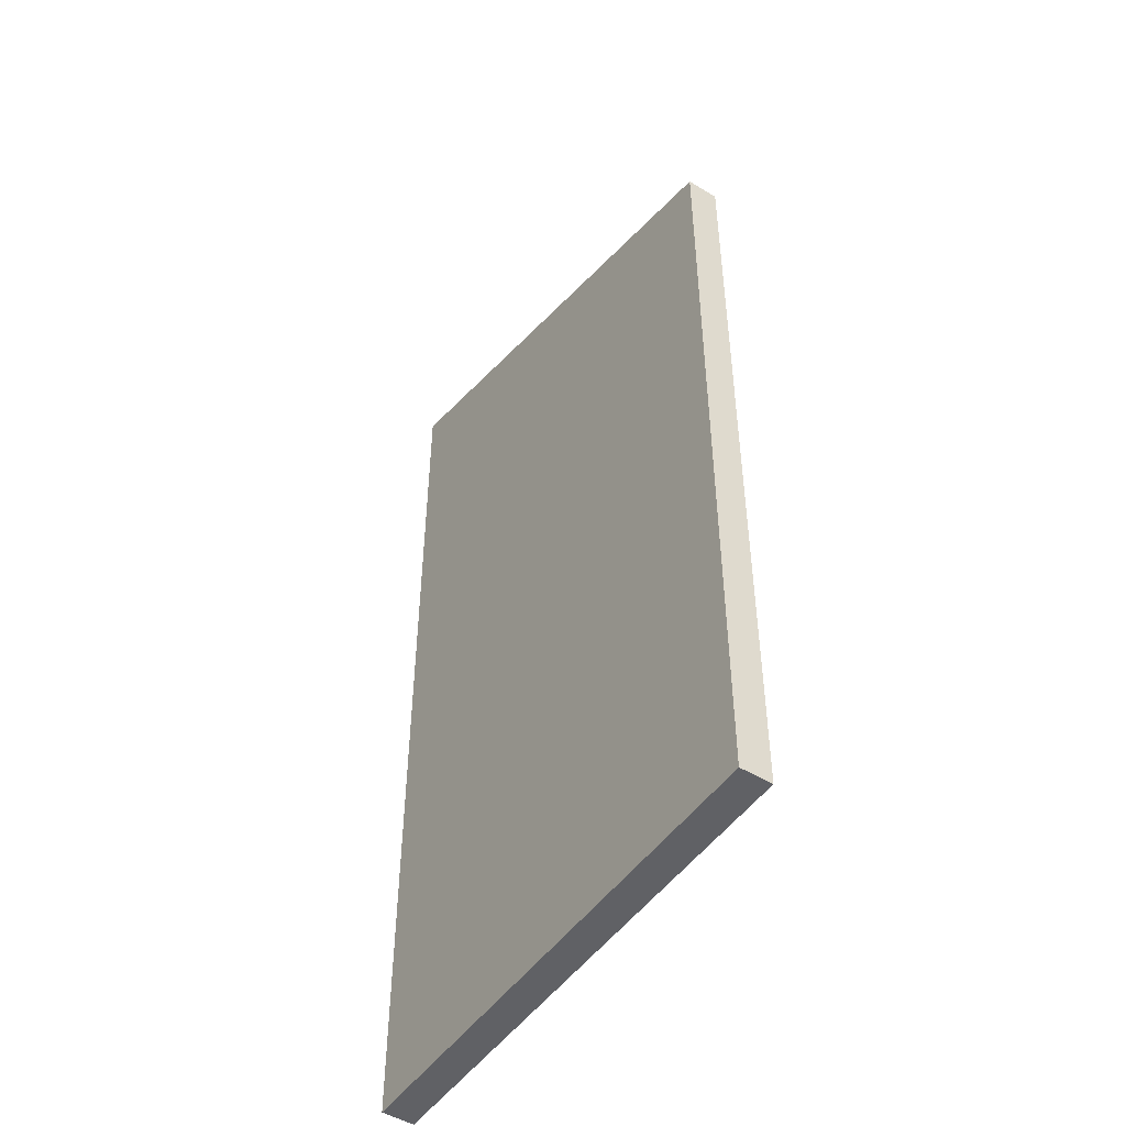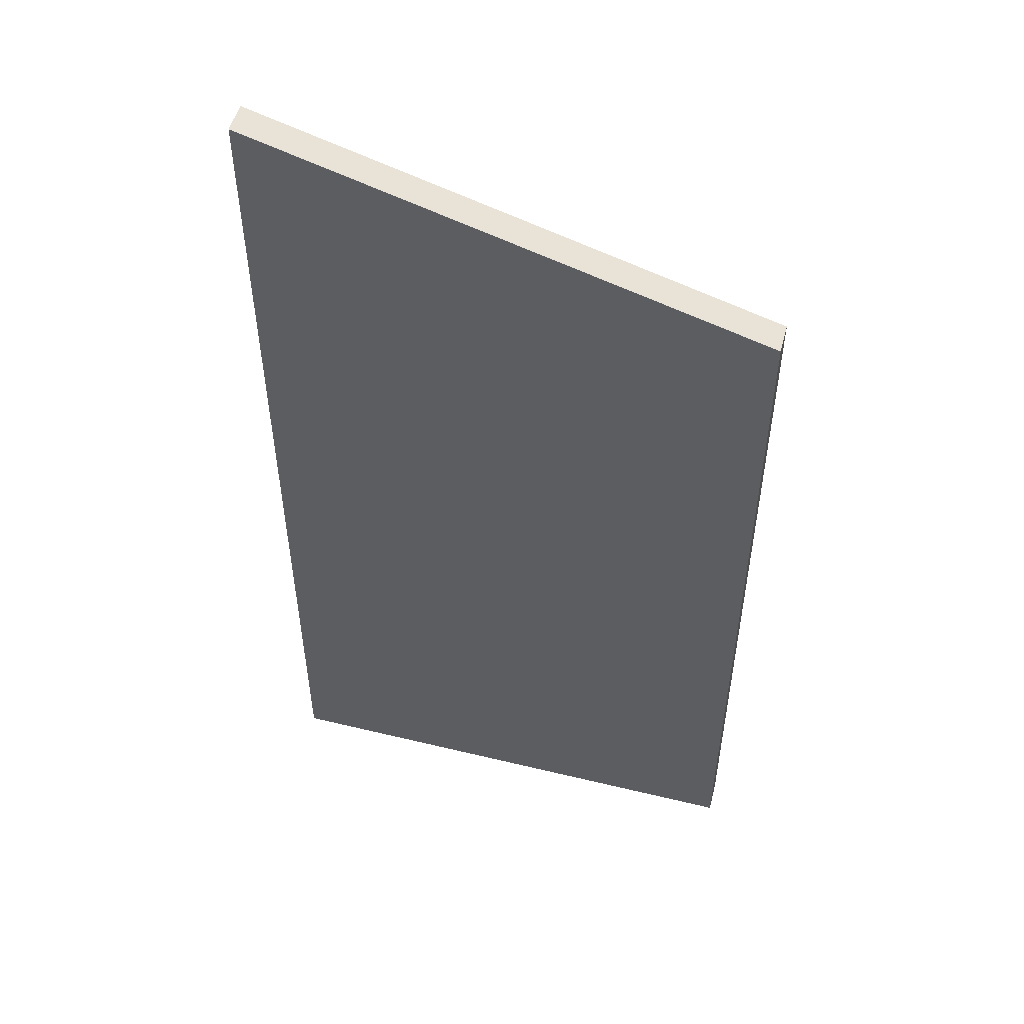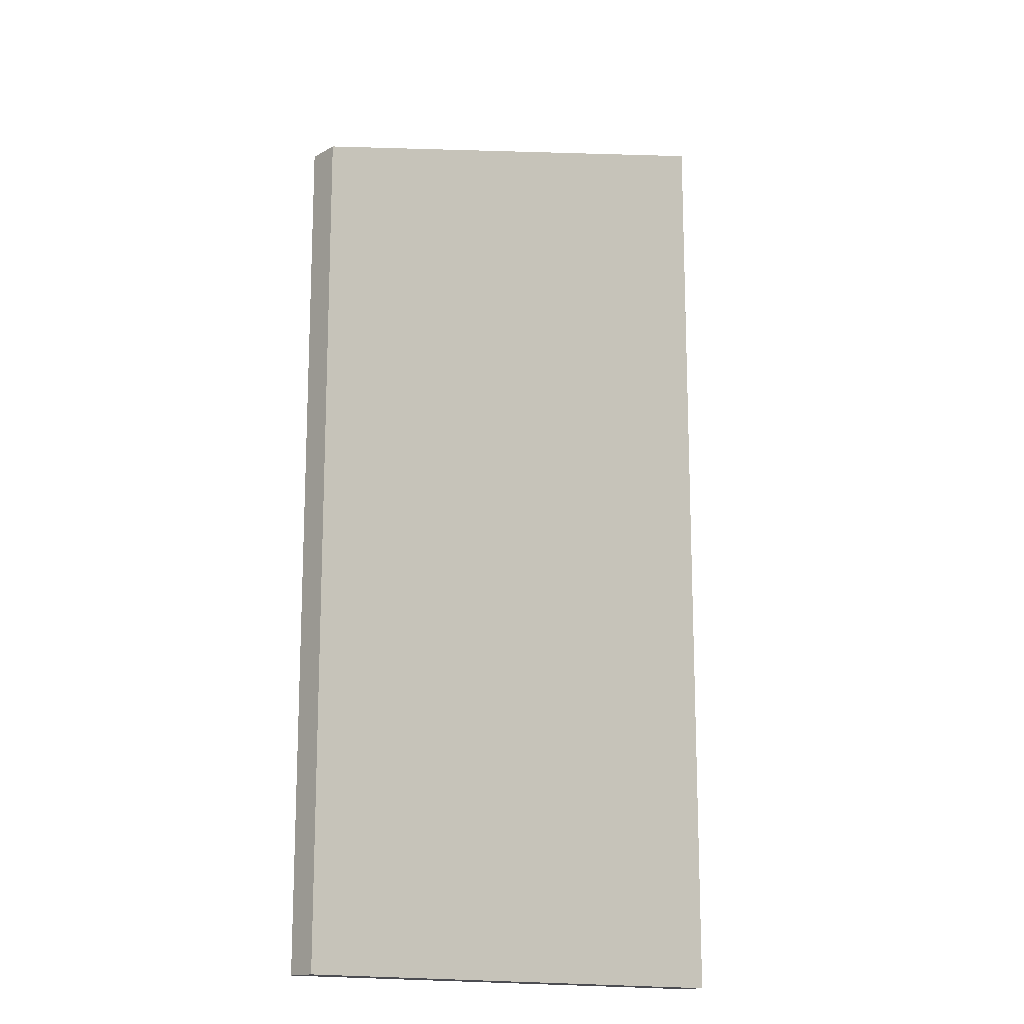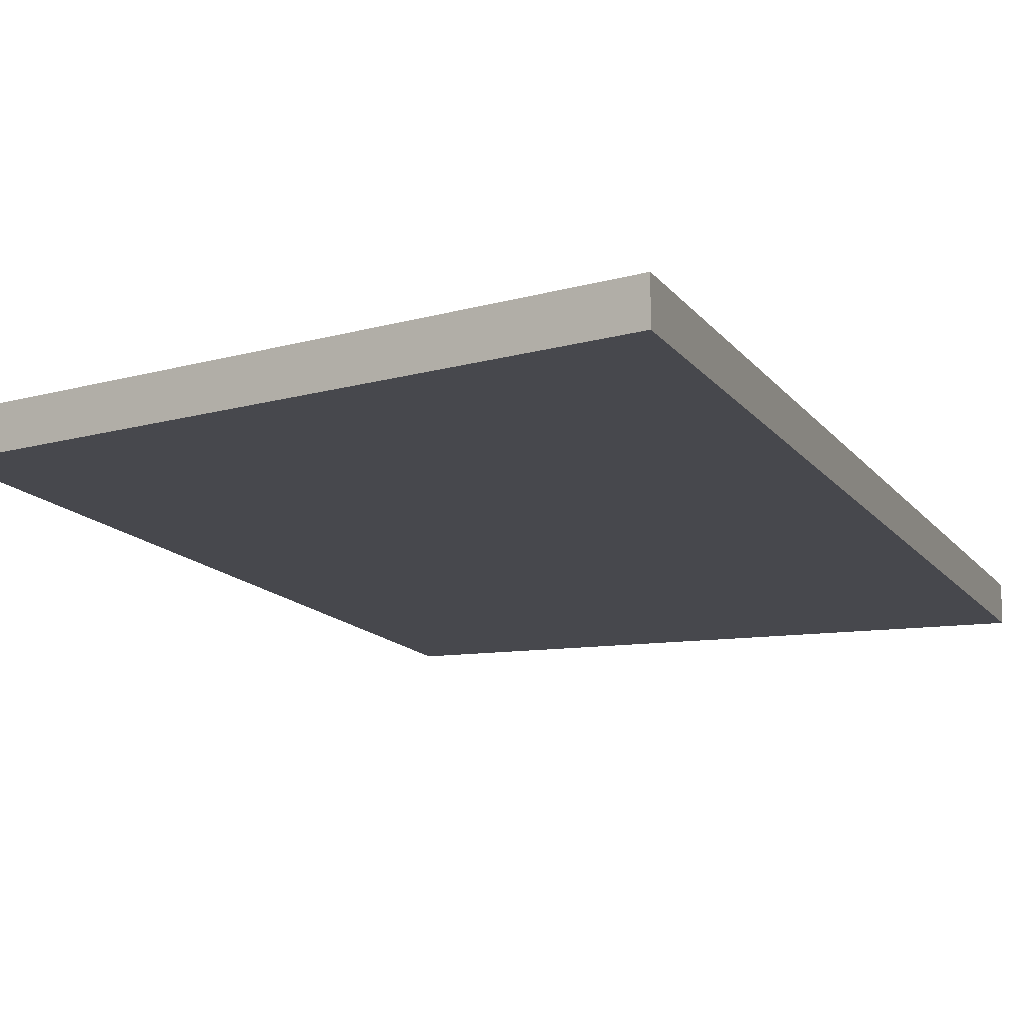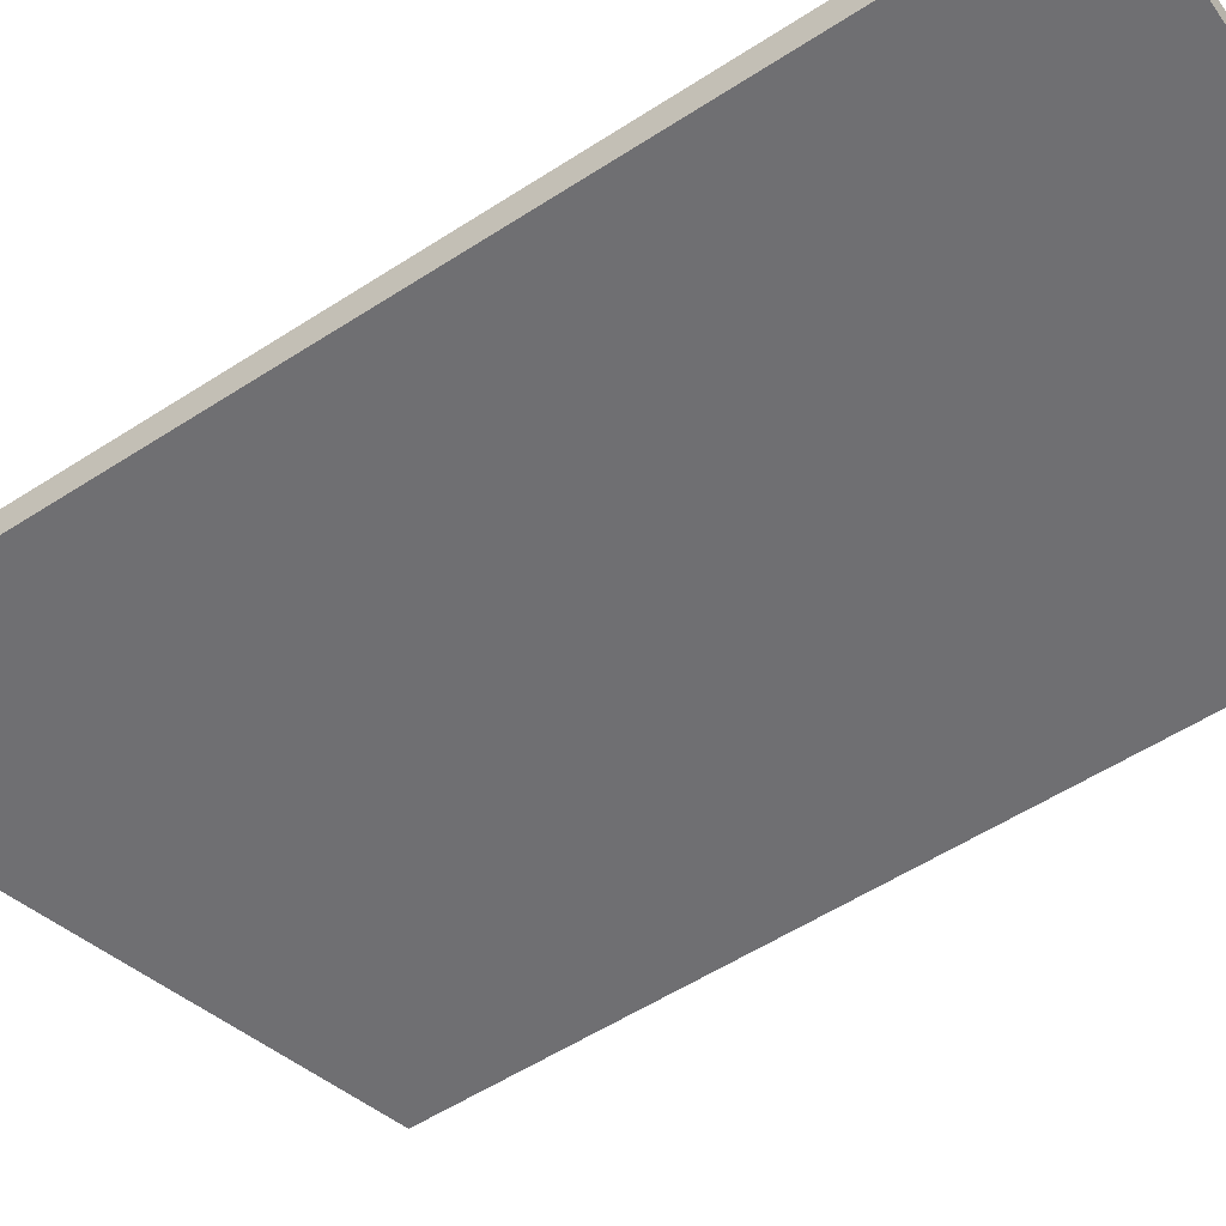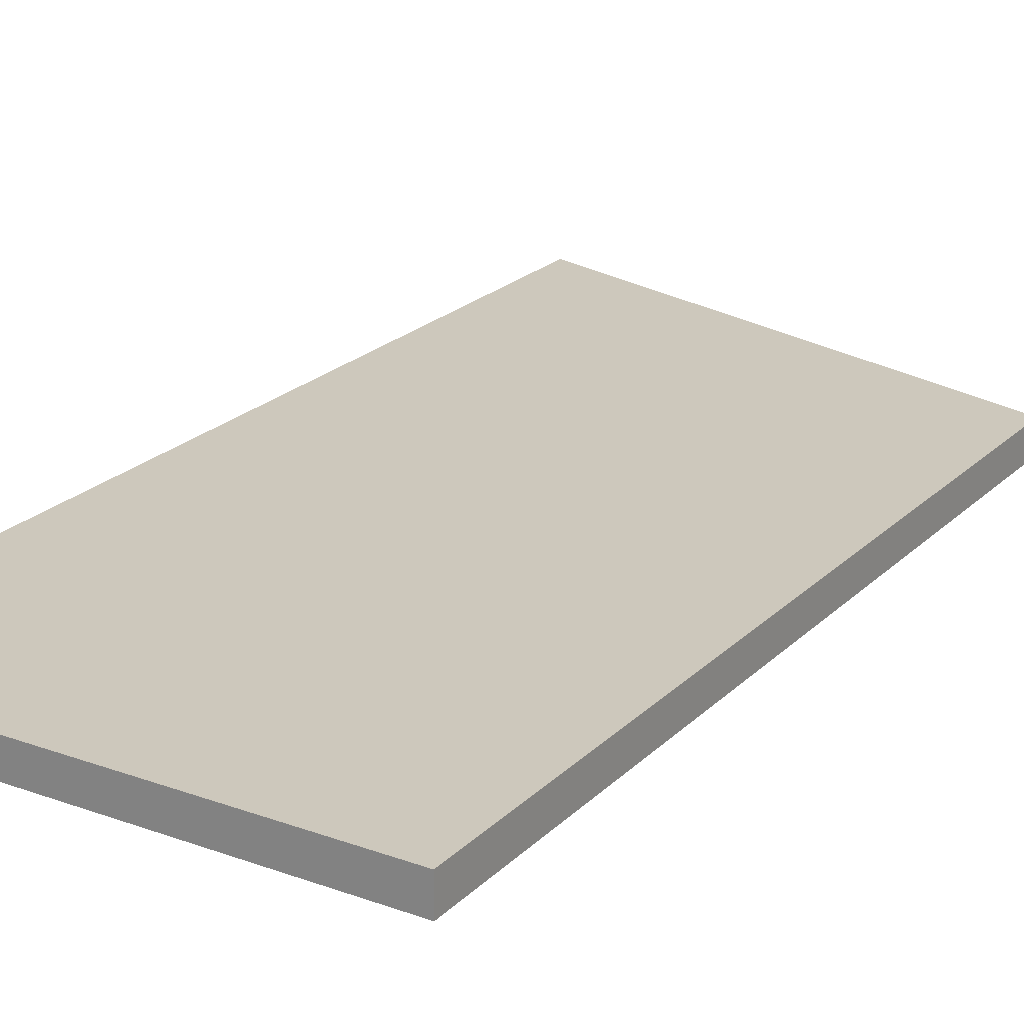
<metadata>
{"format":"obj","ext":"obj","renderer":"f3d","projection":"perspective","resolution":1024,"background":"white","views":[{"elev":-49.3,"azim":-123.8,"up":"+Z"},{"elev":51.9,"azim":-165.3,"up":"+Z"},{"elev":-15.5,"azim":-40.8,"up":"+Z"},{"elev":-11.9,"azim":20.0,"up":"+Y"},{"elev":-54.7,"azim":124.5,"up":"+Y"},{"elev":22.2,"azim":-147.9,"up":"+Y"}]}
</metadata>
<code>
g pb_Mesh153336
v 3.5 -0.5 15.39
v -12.5 -0.5 10.72
v 3.5 0.5 15.39
v -12.5 -0.5 10.72
v -12.5 0.5 10.72
v 3.5 0.5 15.39
v -12.5 -0.5 10.72
v -12.5 -0.5 -15.09
v -12.5 0.5 10.72
v -12.5 -0.5 -15.09
v -12.5 0.5 -15.09
v -12.5 0.5 10.72
v -12.5 -0.5 -15.09
v 3.5 -0.5 -15.09
v -12.5 0.5 -15.09
v 3.5 -0.5 -15.09
v 3.5 0.5 -15.09
v -12.5 0.5 -15.09
v 3.5 -0.5 -15.09
v 3.5 -0.5 15.39
v 3.5 0.5 -15.09
v 3.5 -0.5 15.39
v 3.5 0.5 15.39
v 3.5 0.5 -15.09
v 3.5 0.5 15.39
v -12.5 0.5 10.72
v 3.5 0.5 -15.09
v -12.5 0.5 -15.09
v 3.5 -0.5 -15.09
v -12.5 -0.5 -15.09
v 3.5 -0.5 15.39
v -12.5 -0.5 10.72
g pb_Mesh153336_0
f 3 2 1
f 6 5 4
f 9 8 7
f 12 11 10
f 15 14 13
f 18 17 16
f 21 20 19
f 24 23 22
f 27 26 25
f 27 28 26
f 31 30 29
f 31 32 30

</code>
